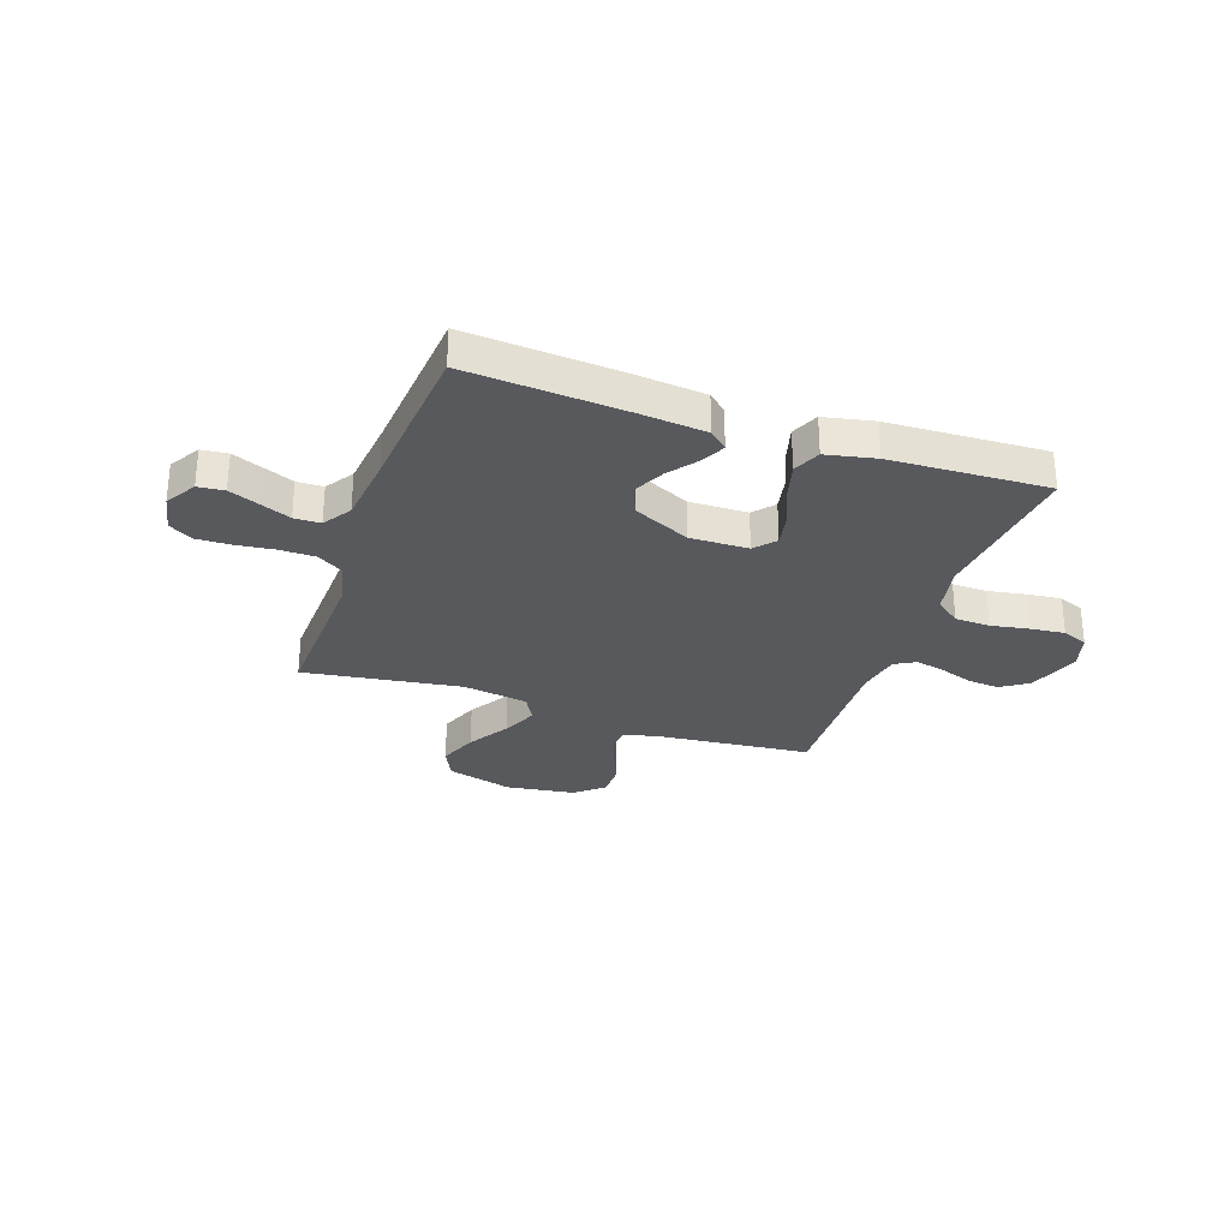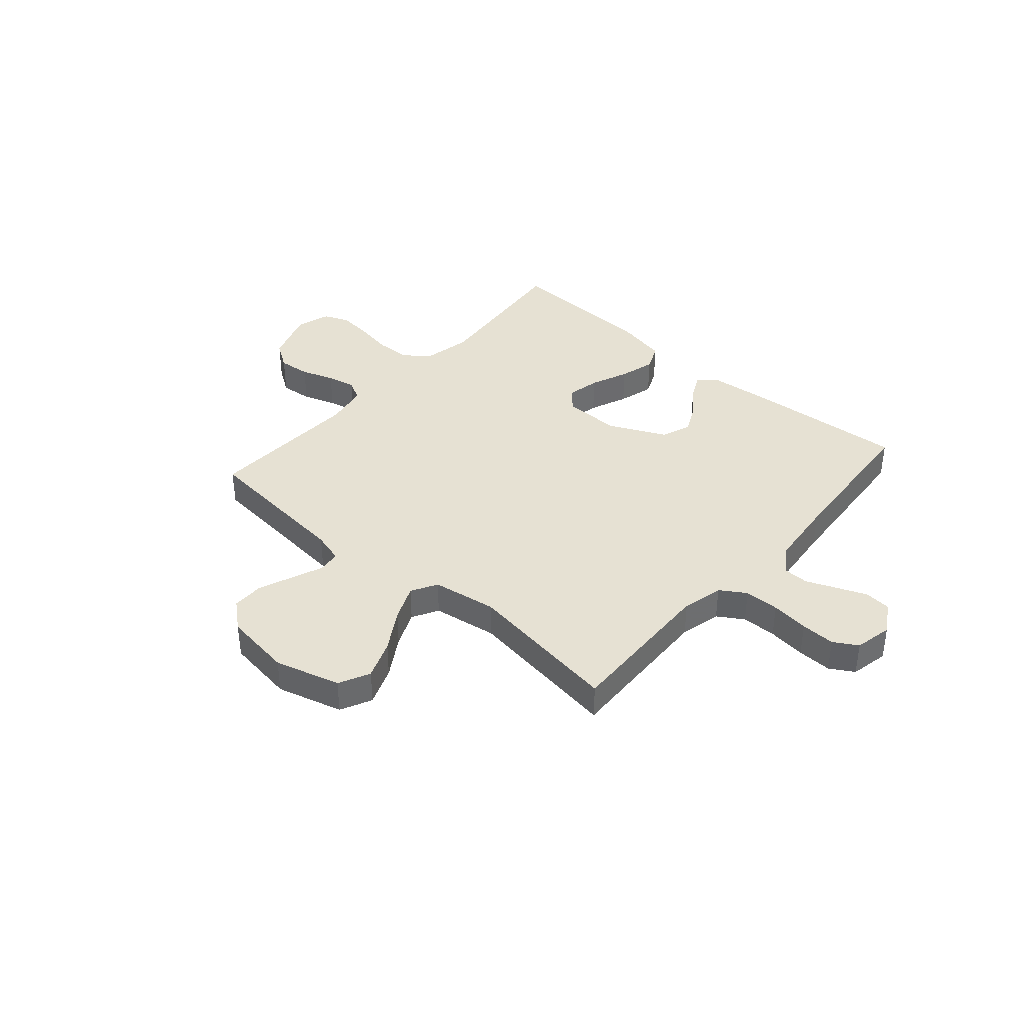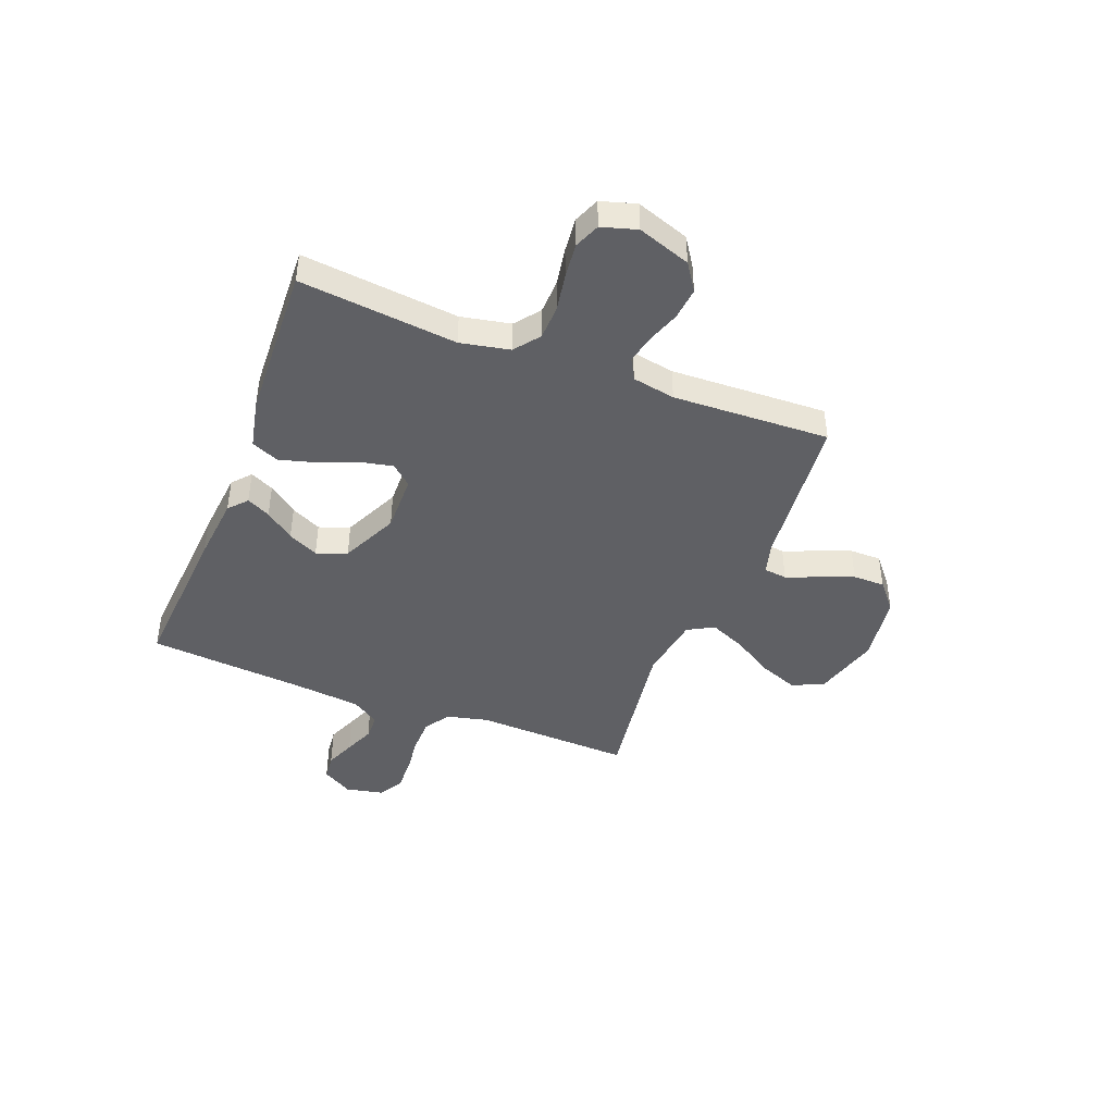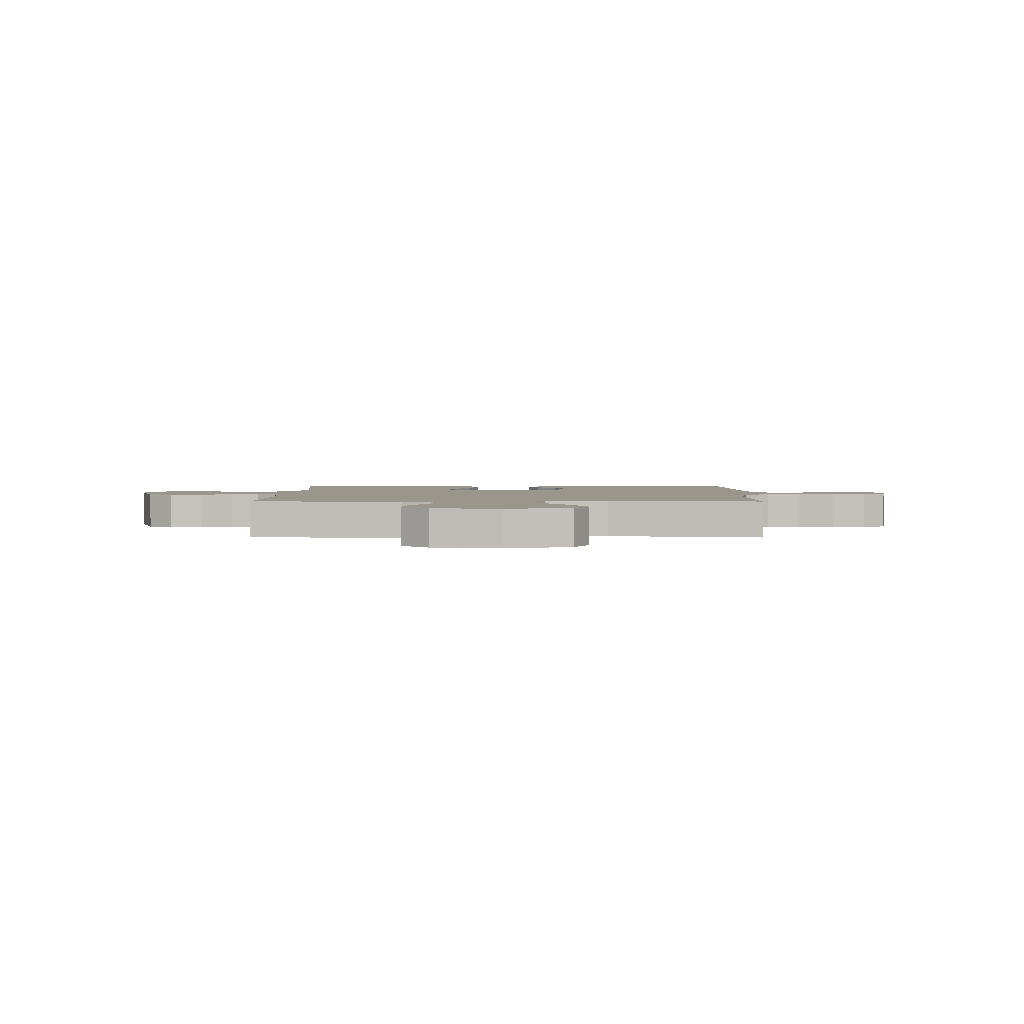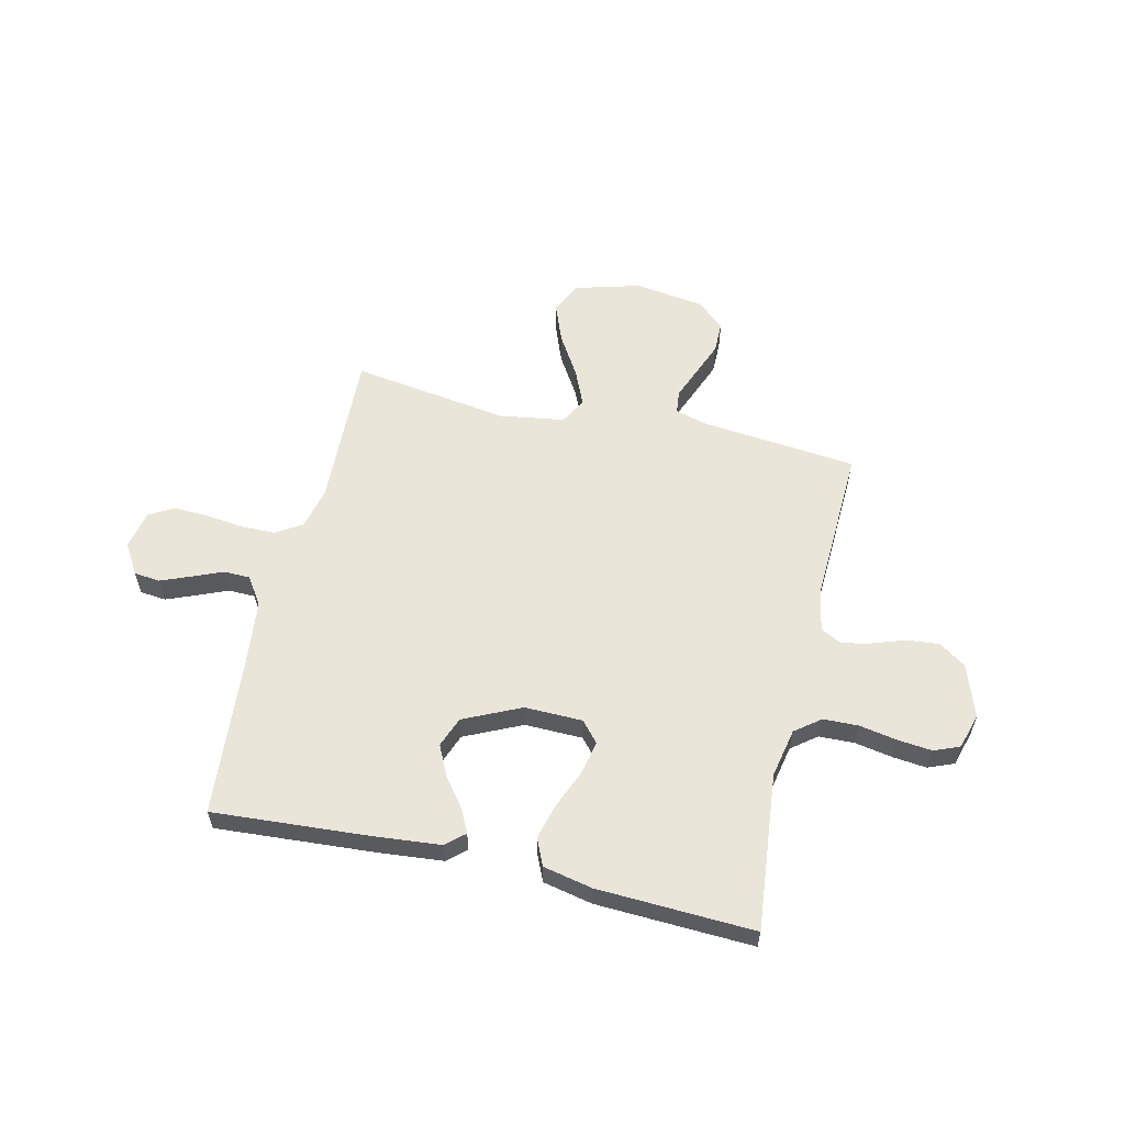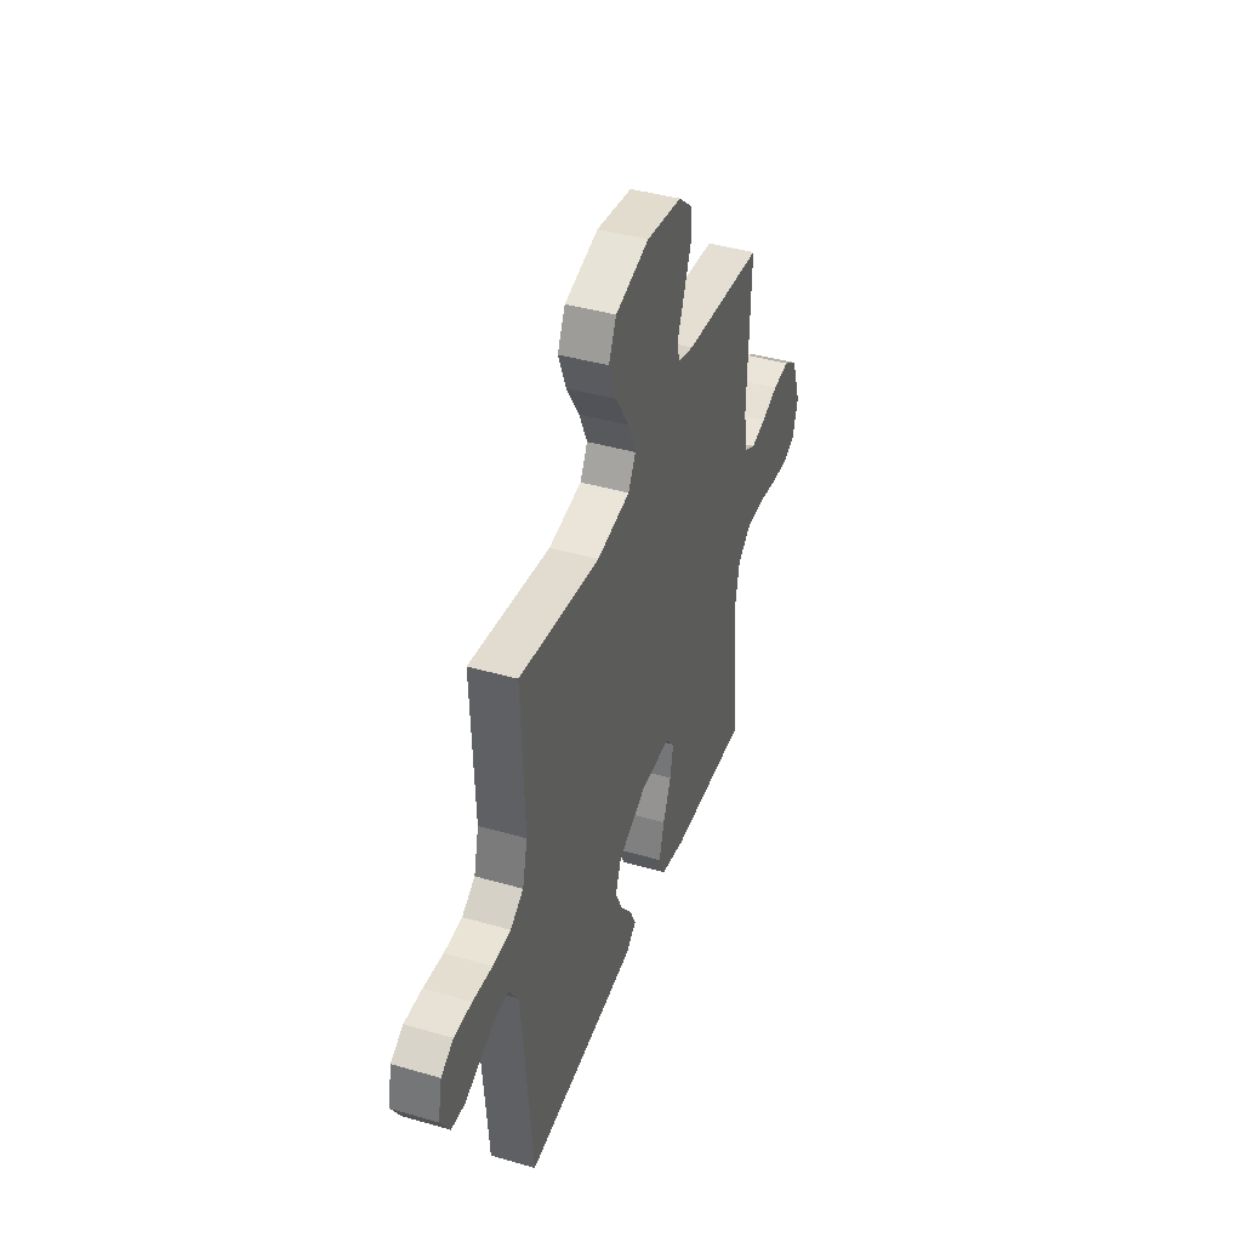
<metadata>
{"format":"obj","ext":"obj","renderer":"f3d","projection":"perspective","resolution":1024,"background":"white","views":[{"elev":-29.5,"azim":160.8,"up":"+Y"},{"elev":38.8,"azim":41.1,"up":"+Y"},{"elev":-43.4,"azim":-111.3,"up":"+Y"},{"elev":2.5,"azim":0.8,"up":"+Y"},{"elev":58.5,"azim":-166.9,"up":"+Y"},{"elev":41.8,"azim":109.2,"up":"+Z"}]}
</metadata>
<code>
v -0.5 0.07 0.5
v -0.2 0.07 0.53
v -0.14 0.07 0.547
v -0.135 0.07 0.591
v -0.159 0.07 0.651
v -0.185 0.07 0.717
v -0.185 0.07 0.778
v -0.132 0.07 0.823
v 0 0.07 0.842
v 0.126 0.07 0.807
v 0.155 0.07 0.747
v 0.126 0.07 0.672
v 0.078 0.07 0.594
v 0.048 0.07 0.525
v 0.076 0.07 0.475
v 0.2 0.07 0.456
v 0.5 0.07 0.5
v 0.489 0.07 0.2
v 0.508 0.07 0.121
v 0.557 0.07 0.09
v 0.624 0.07 0.089
v 0.697 0.07 0.098
v 0.763 0.07 0.1
v 0.809 0.07 0.073
v 0.824 0.07 0
v 0.789 0.07 -0.058
v 0.739 0.07 -0.063
v 0.682 0.07 -0.04
v 0.624 0.07 -0.016
v 0.574 0.07 -0.017
v 0.539 0.07 -0.07
v 0.525 0.07 -0.2
v 0.5 0.07 -0.5
v 0.2 0.07 -0.479
v 0.074 0.07 -0.467
v 0.039 0.07 -0.436
v 0.061 0.07 -0.391
v 0.103 0.07 -0.336
v 0.131 0.07 -0.278
v 0.109 0.07 -0.22
v 0 0.07 -0.169
v -0.111 0.07 -0.171
v -0.145 0.07 -0.21
v -0.132 0.07 -0.273
v -0.102 0.07 -0.346
v -0.083 0.07 -0.415
v -0.106 0.07 -0.467
v -0.2 0.07 -0.487
v -0.5 0.07 -0.5
v -0.469 0.07 -0.2
v -0.488 0.07 -0.106
v -0.536 0.07 -0.069
v -0.603 0.07 -0.067
v -0.675 0.07 -0.08
v -0.741 0.07 -0.087
v -0.79 0.07 -0.067
v -0.81 0.07 0
v -0.775 0.07 0.101
v -0.723 0.07 0.136
v -0.661 0.07 0.13
v -0.598 0.07 0.108
v -0.543 0.07 0.096
v -0.503 0.07 0.118
v -0.488 0.07 0.2
v -0.5 0 0.5
v -0.2 0 0.53
v -0.14 0 0.547
v -0.135 0 0.591
v -0.159 0 0.651
v -0.185 0 0.717
v -0.185 0 0.778
v -0.132 0 0.823
v 0 0 0.842
v 0.126 0 0.807
v 0.155 0 0.747
v 0.126 0 0.672
v 0.078 0 0.594
v 0.048 0 0.525
v 0.076 0 0.475
v 0.2 0 0.456
v 0.5 0 0.5
v 0.489 0 0.2
v 0.508 0 0.121
v 0.557 0 0.09
v 0.624 0 0.089
v 0.697 0 0.098
v 0.763 0 0.1
v 0.809 0 0.073
v 0.824 0 0
v 0.789 0 -0.058
v 0.739 0 -0.063
v 0.682 0 -0.04
v 0.624 0 -0.016
v 0.574 0 -0.017
v 0.539 0 -0.07
v 0.525 0 -0.2
v 0.5 0 -0.5
v 0.2 0 -0.479
v 0.074 0 -0.467
v 0.039 0 -0.436
v 0.061 0 -0.391
v 0.103 0 -0.336
v 0.131 0 -0.278
v 0.109 0 -0.22
v 0 0 -0.169
v -0.111 0 -0.171
v -0.145 0 -0.21
v -0.132 0 -0.273
v -0.102 0 -0.346
v -0.083 0 -0.415
v -0.106 0 -0.467
v -0.2 0 -0.487
v -0.5 0 -0.5
v -0.469 0 -0.2
v -0.488 0 -0.106
v -0.536 0 -0.069
v -0.603 0 -0.067
v -0.675 0 -0.08
v -0.741 0 -0.087
v -0.79 0 -0.067
v -0.81 0 0
v -0.775 0 0.101
v -0.723 0 0.136
v -0.661 0 0.13
v -0.598 0 0.108
v -0.543 0 0.096
v -0.503 0 0.118
v -0.488 0 0.2
f 59 60 61
f 58 59 61
f 57 58 61
f 56 57 61
f 55 56 61
f 54 55 61
f 53 54 61
f 52 53 61 62
f 51 52 62 63
f 48 49 50
f 47 48 50
f 46 47 50
f 45 46 50
f 44 45 50
f 51 63 64
f 50 51 64
f 44 50 64
f 43 44 64
f 36 37 38
f 35 36 38
f 34 35 38
f 33 34 38
f 32 33 38
f 31 32 38 39
f 30 31 39 40
f 27 28 29
f 26 27 29
f 25 26 29
f 24 25 29
f 23 24 29
f 22 23 29
f 21 22 29
f 20 21 29 30
f 30 40 41
f 20 30 41
f 19 20 41
f 16 17 18
f 19 41 42
f 18 19 42
f 16 18 42
f 15 16 42
f 11 12 13
f 10 11 13
f 9 10 13
f 8 9 13
f 7 8 13
f 6 7 13
f 5 6 13
f 4 5 13
f 3 4 13 14
f 64 1 2
f 43 64 2
f 42 43 2
f 15 42 2
f 14 15 2
f 2 3 14
f 125 124 123
f 125 123 122
f 125 122 121
f 125 121 120
f 125 120 119
f 125 119 118
f 125 118 117
f 126 125 117 116
f 127 126 116 115
f 114 113 112
f 114 112 111
f 114 111 110
f 114 110 109
f 114 109 108
f 128 127 115
f 128 115 114
f 128 114 108
f 128 108 107
f 102 101 100
f 102 100 99
f 102 99 98
f 102 98 97
f 102 97 96
f 103 102 96 95
f 104 103 95 94
f 93 92 91
f 93 91 90
f 93 90 89
f 93 89 88
f 93 88 87
f 93 87 86
f 93 86 85
f 94 93 85 84
f 105 104 94
f 105 94 84
f 105 84 83
f 82 81 80
f 106 105 83
f 106 83 82
f 106 82 80
f 106 80 79
f 77 76 75
f 77 75 74
f 77 74 73
f 77 73 72
f 77 72 71
f 77 71 70
f 77 70 69
f 77 69 68
f 78 77 68 67
f 66 65 128
f 66 128 107
f 66 107 106
f 66 106 79
f 66 79 78
f 78 67 66
f 1 65 66 2
f 2 66 67 3
f 3 67 68 4
f 4 68 69 5
f 5 69 70 6
f 6 70 71 7
f 7 71 72 8
f 8 72 73 9
f 9 73 74 10
f 10 74 75 11
f 11 75 76 12
f 12 76 77 13
f 13 77 78 14
f 14 78 79 15
f 15 79 80 16
f 16 80 81 17
f 17 81 82 18
f 18 82 83 19
f 19 83 84 20
f 20 84 85 21
f 21 85 86 22
f 22 86 87 23
f 23 87 88 24
f 24 88 89 25
f 25 89 90 26
f 26 90 91 27
f 27 91 92 28
f 28 92 93 29
f 29 93 94 30
f 30 94 95 31
f 31 95 96 32
f 32 96 97 33
f 33 97 98 34
f 34 98 99 35
f 35 99 100 36
f 36 100 101 37
f 37 101 102 38
f 38 102 103 39
f 39 103 104 40
f 40 104 105 41
f 41 105 106 42
f 42 106 107 43
f 43 107 108 44
f 44 108 109 45
f 45 109 110 46
f 46 110 111 47
f 47 111 112 48
f 48 112 113 49
f 49 113 114 50
f 50 114 115 51
f 51 115 116 52
f 52 116 117 53
f 53 117 118 54
f 54 118 119 55
f 55 119 120 56
f 56 120 121 57
f 57 121 122 58
f 58 122 123 59
f 59 123 124 60
f 60 124 125 61
f 61 125 126 62
f 62 126 127 63
f 63 127 128 64
f 64 128 65 1

</code>
